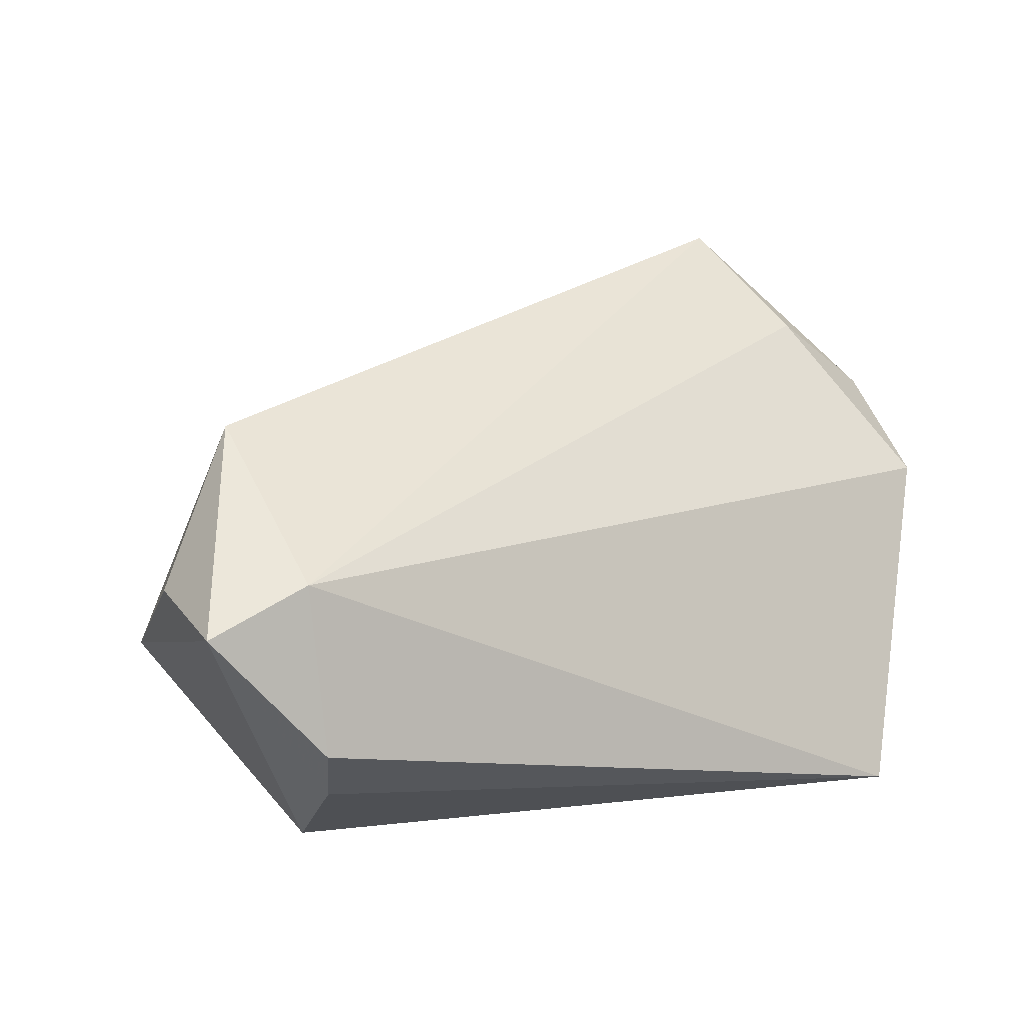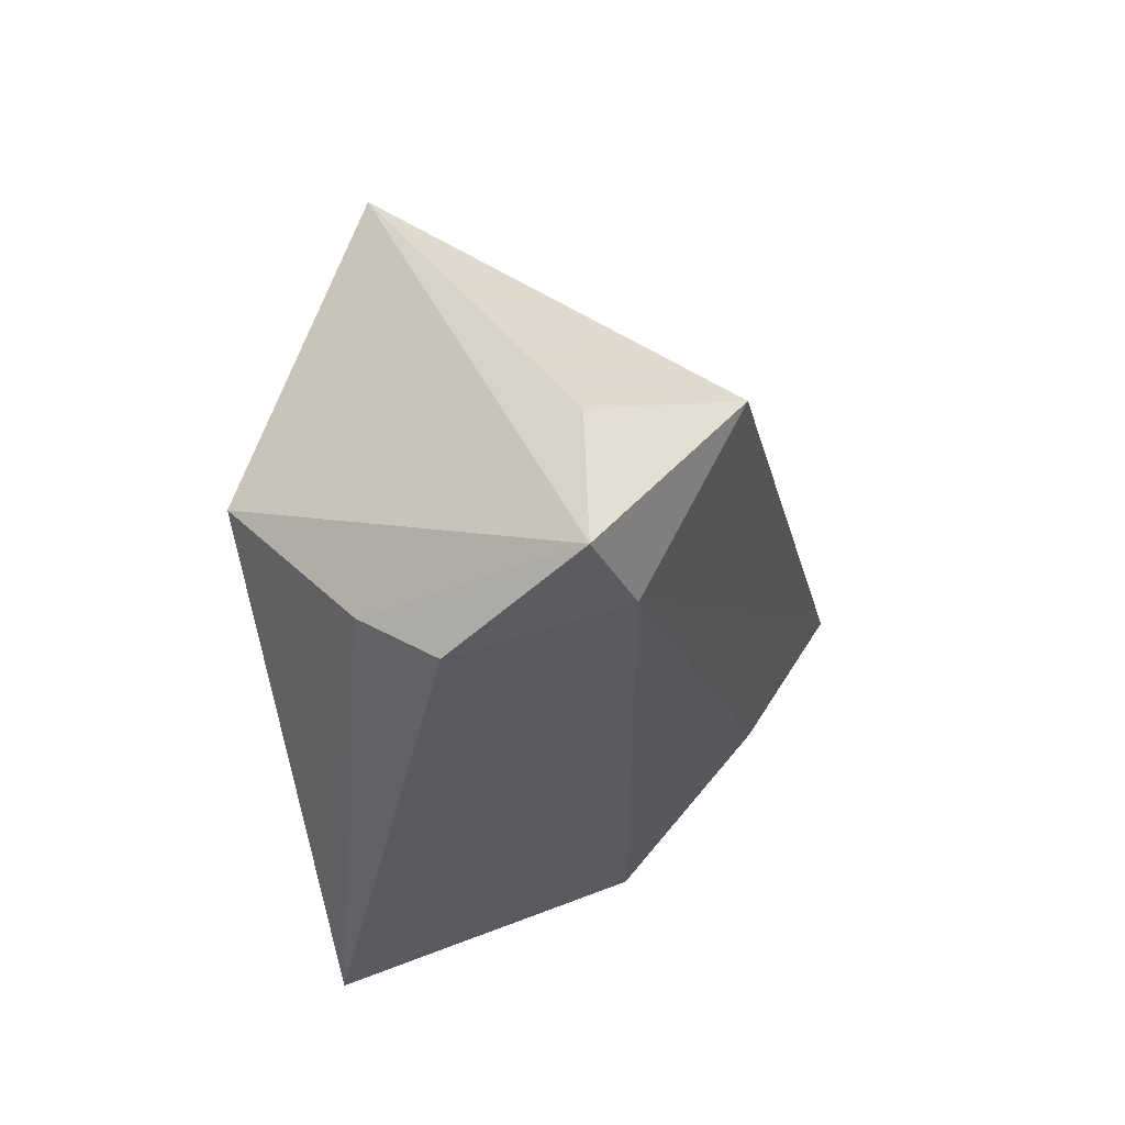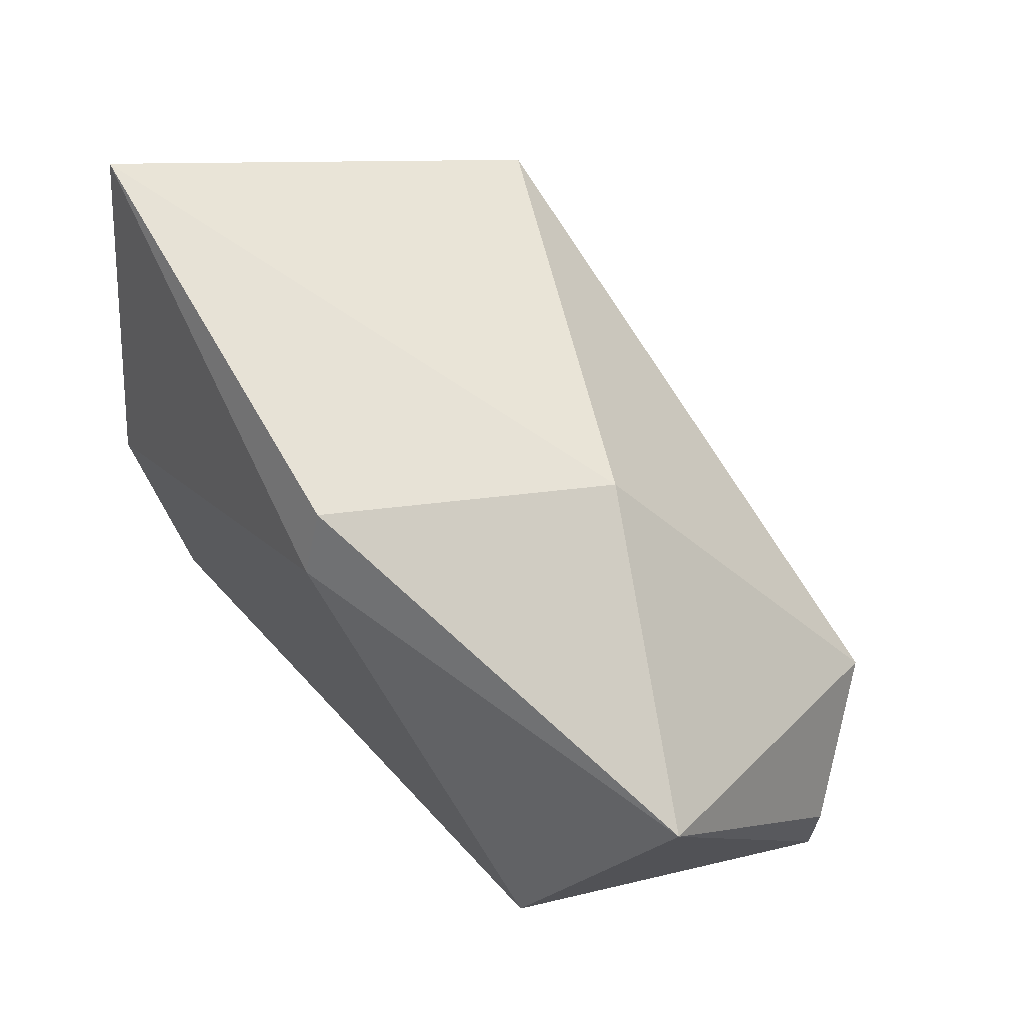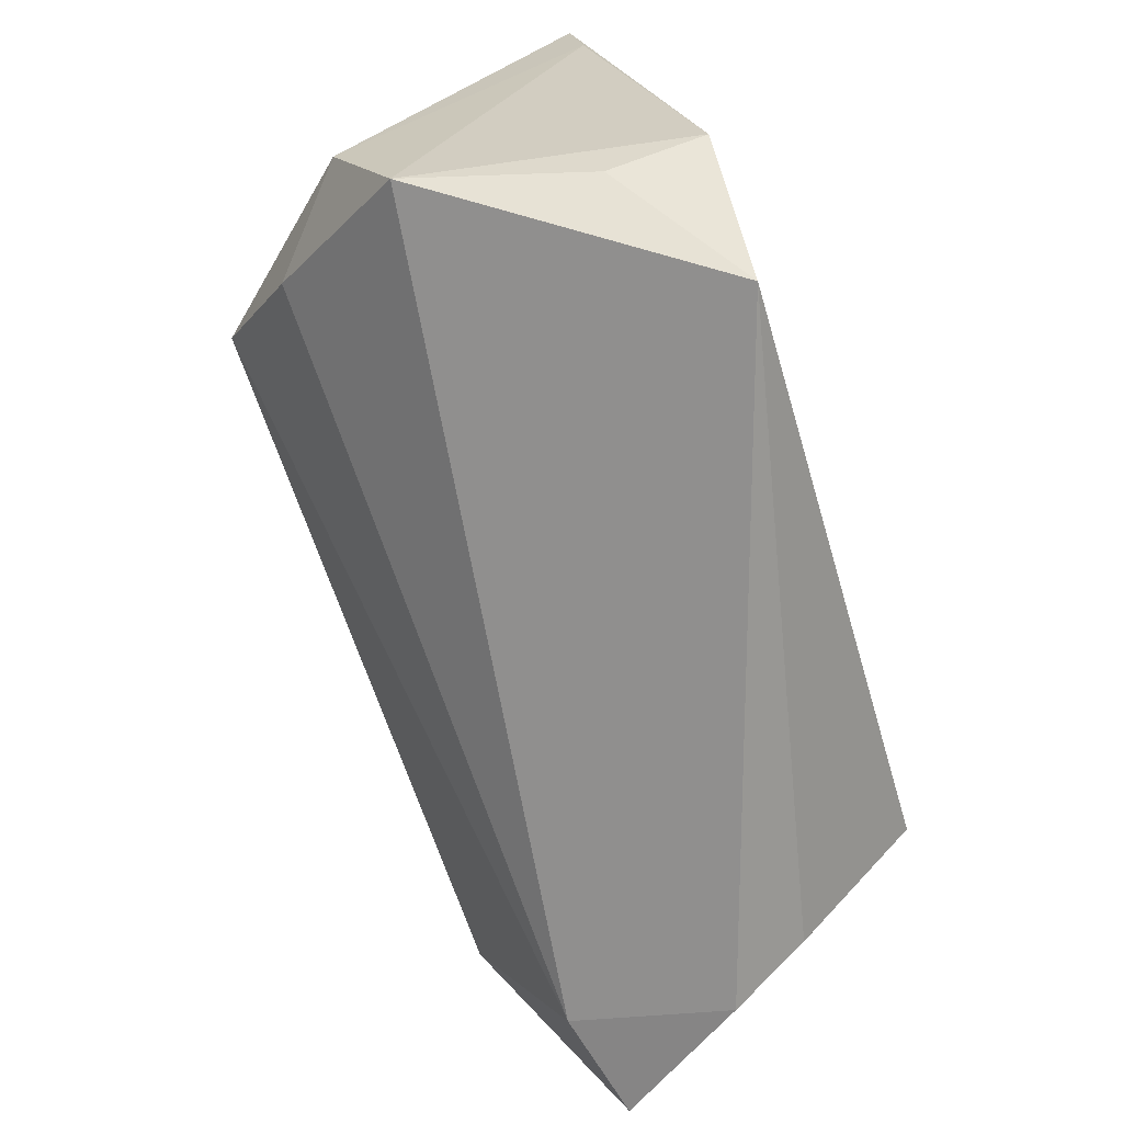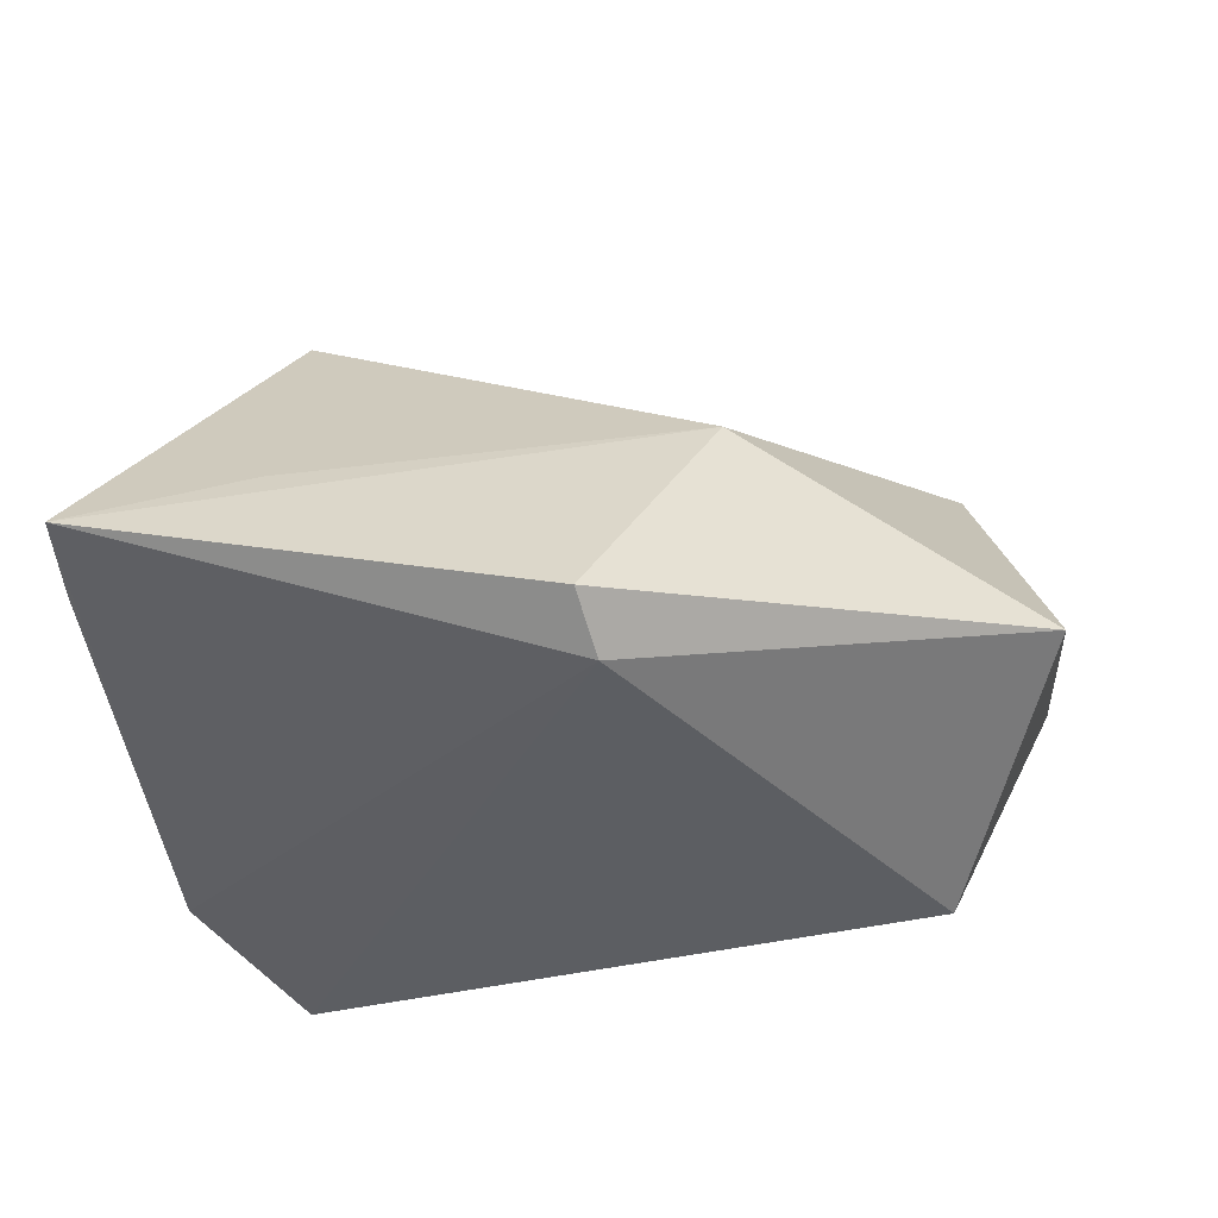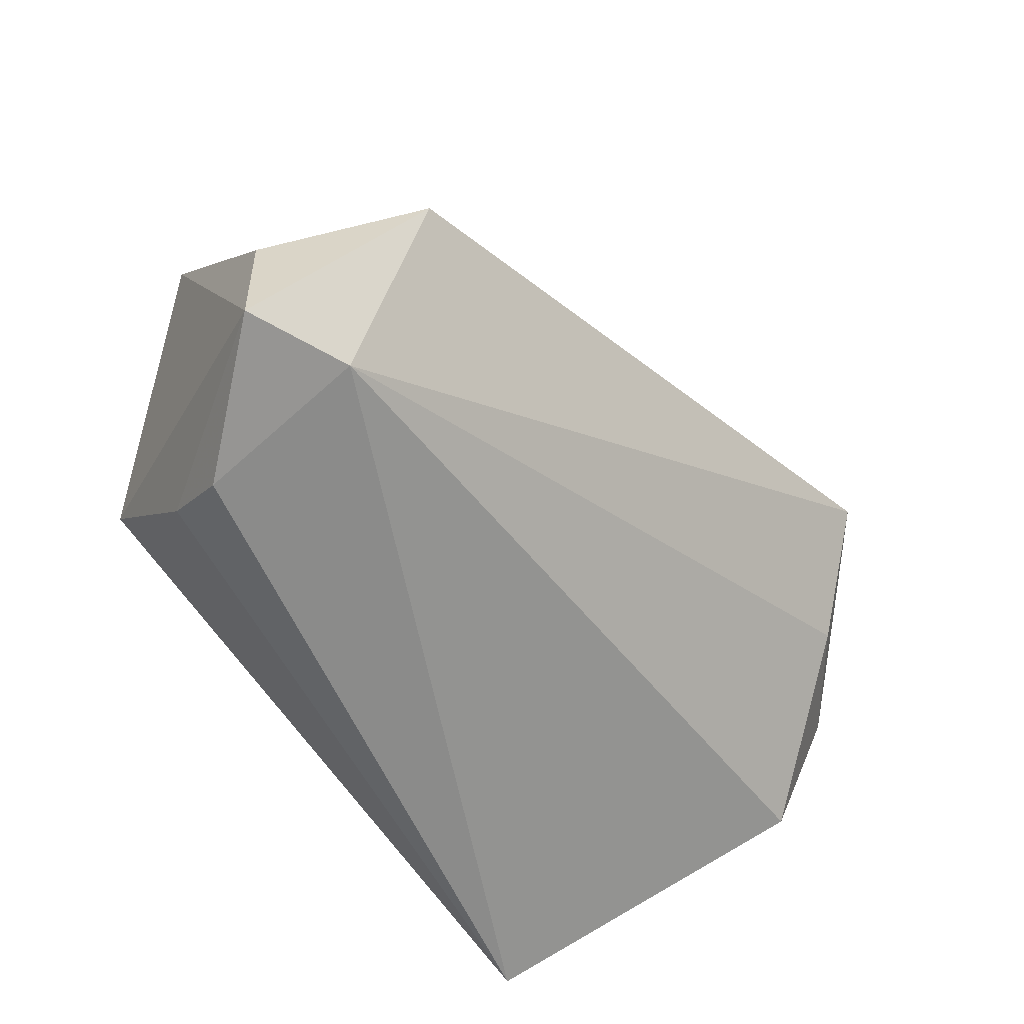
<metadata>
{"format":"obj","ext":"obj","renderer":"f3d","projection":"perspective","resolution":1024,"background":"white","views":[{"elev":23.3,"azim":-26.1,"up":"+Z"},{"elev":-33.6,"azim":-84.2,"up":"+Y"},{"elev":67.9,"azim":-130.7,"up":"+Y"},{"elev":-69.0,"azim":106.6,"up":"+Y"},{"elev":-37.9,"azim":-178.1,"up":"+Z"},{"elev":-57.9,"azim":-50.3,"up":"+Y"}]}
</metadata>
<code>
v -0.03976 -0.02771 -0.009041
v 0.04076 -0.01139 -0.02183
v -0.0419 -0.03385 -0.0007137
v 0.03394 0.01513 0.02601
v 0.04588 -0.01363 0.009144
v 0.02883 0.03156 -0.0002432
v 0.03595 0.0007326 0.02542
v 0.0413 -0.01701 -0.01122
v -0.05301 -0.02993 0.01367
v -0.04261 -0.007761 0.02773
v -0.053 -0.01541 0.01318
v -0.001033 0.03735 -0.01868
v -0.01497 0.02472 0.01096
v -0.04764 0.0159 -0.008505
v -0.003024 0.03114 -0.02246
v 0.04714 0.03673 -0.009682
v 0.04714 0.0009648 0.01598
v -0.03789 -0.01342 -0.02246
v 0.04673 0.02744 -0.01112
v 0.02928 0.01208 0.03494
v 0.03078 -0.0326 -0.02246
v -0.04137 -0.02867 0.017
f 22 21 5
f 10 22 20
f 20 13 10
f 7 22 5
f 20 22 7
f 14 13 12
f 11 10 14
f 14 10 13
f 21 18 15
f 15 14 12
f 18 14 15
f 1 18 21
f 5 21 8
f 17 7 5
f 20 7 17
f 12 13 16
f 16 15 12
f 21 22 3
f 3 1 21
f 6 13 20
f 20 16 6
f 6 16 13
f 20 17 4
f 4 16 20
f 17 16 4
f 21 15 2
f 15 16 2
f 2 8 21
f 5 8 2
f 9 3 22
f 9 10 11
f 22 10 9
f 18 1 9
f 1 3 9
f 11 14 9
f 9 14 18
f 5 2 19
f 19 2 16
f 19 17 5
f 19 16 17

</code>
